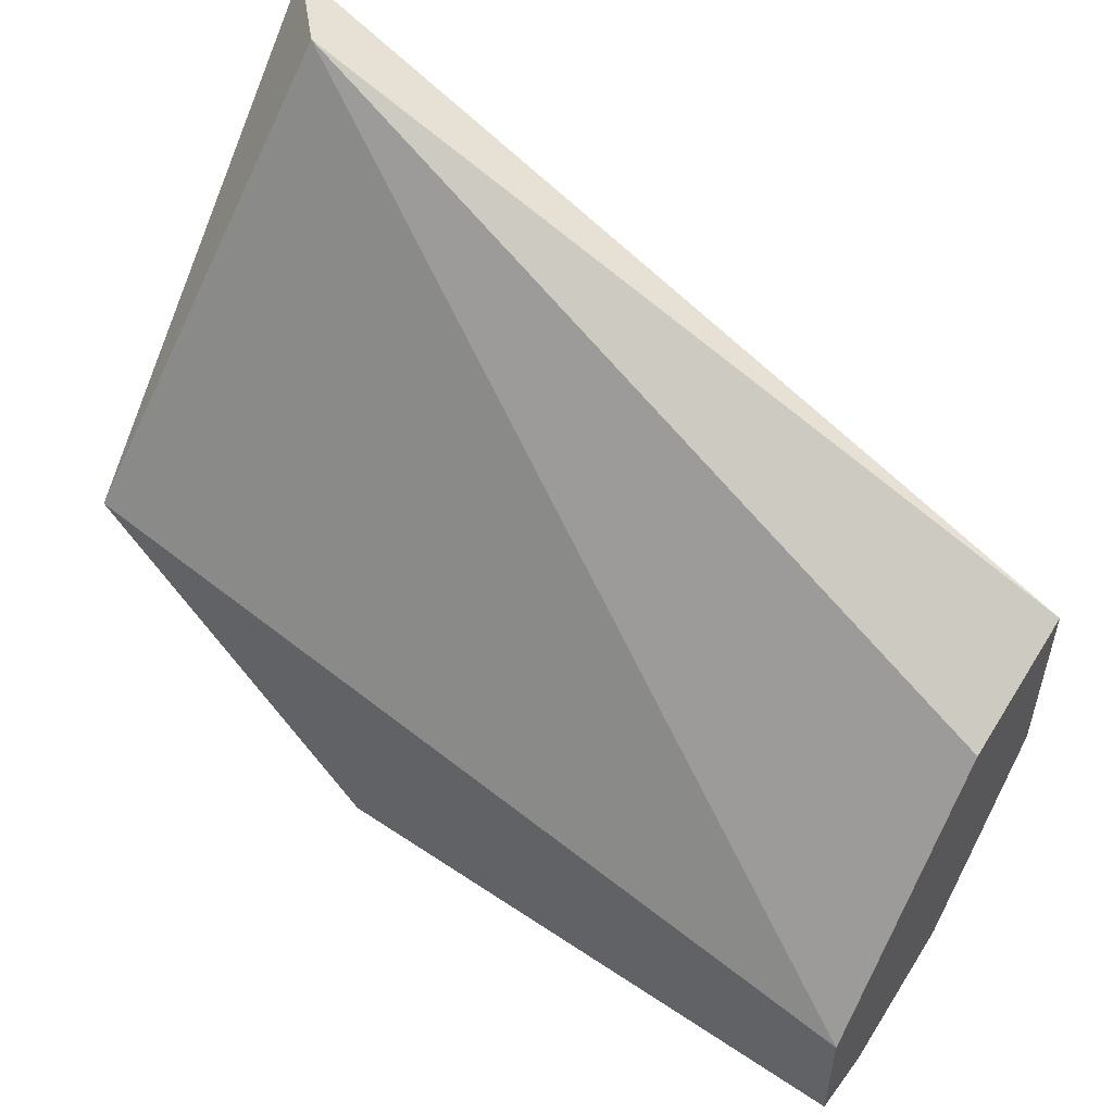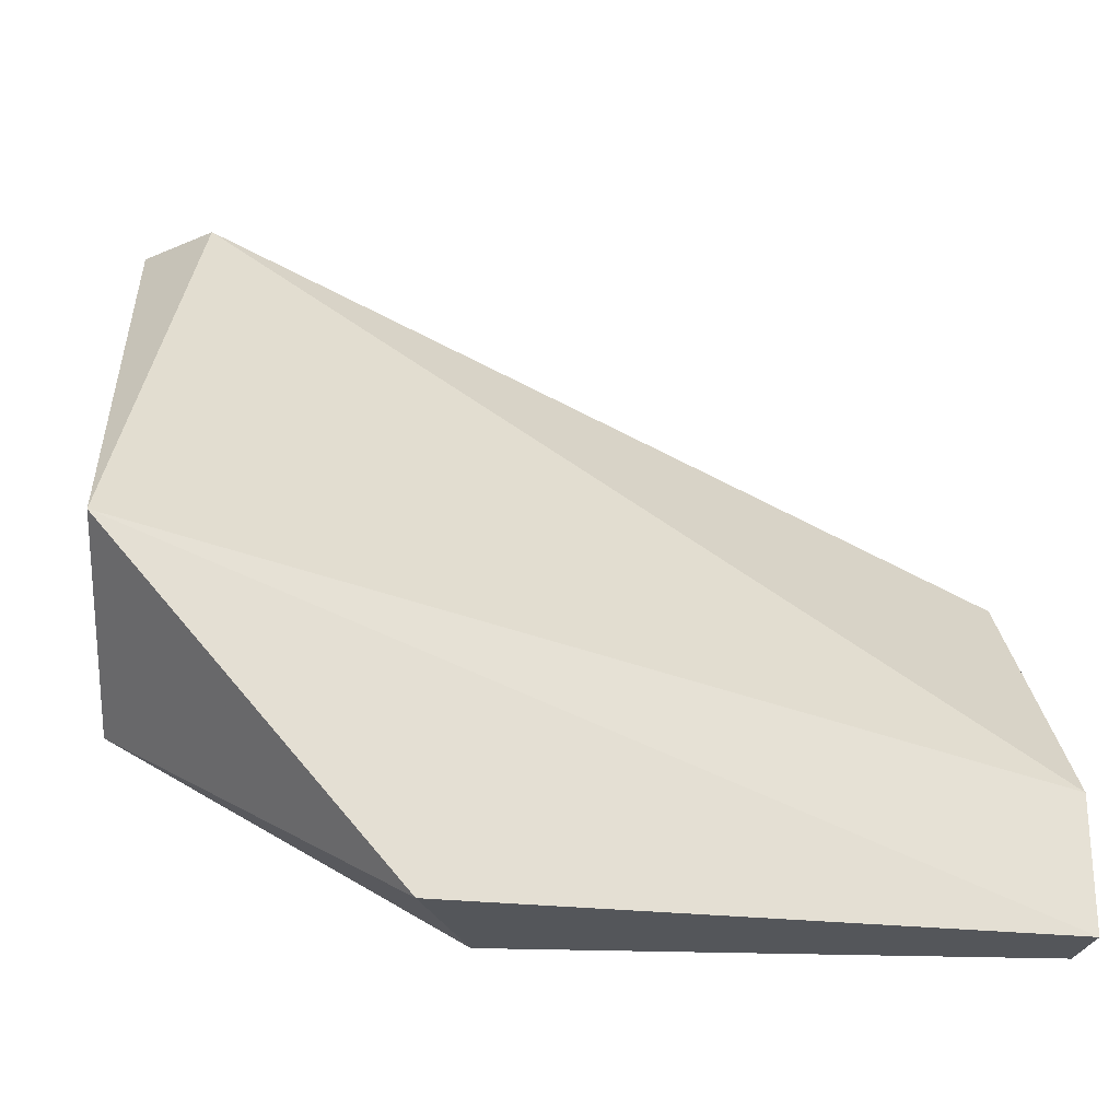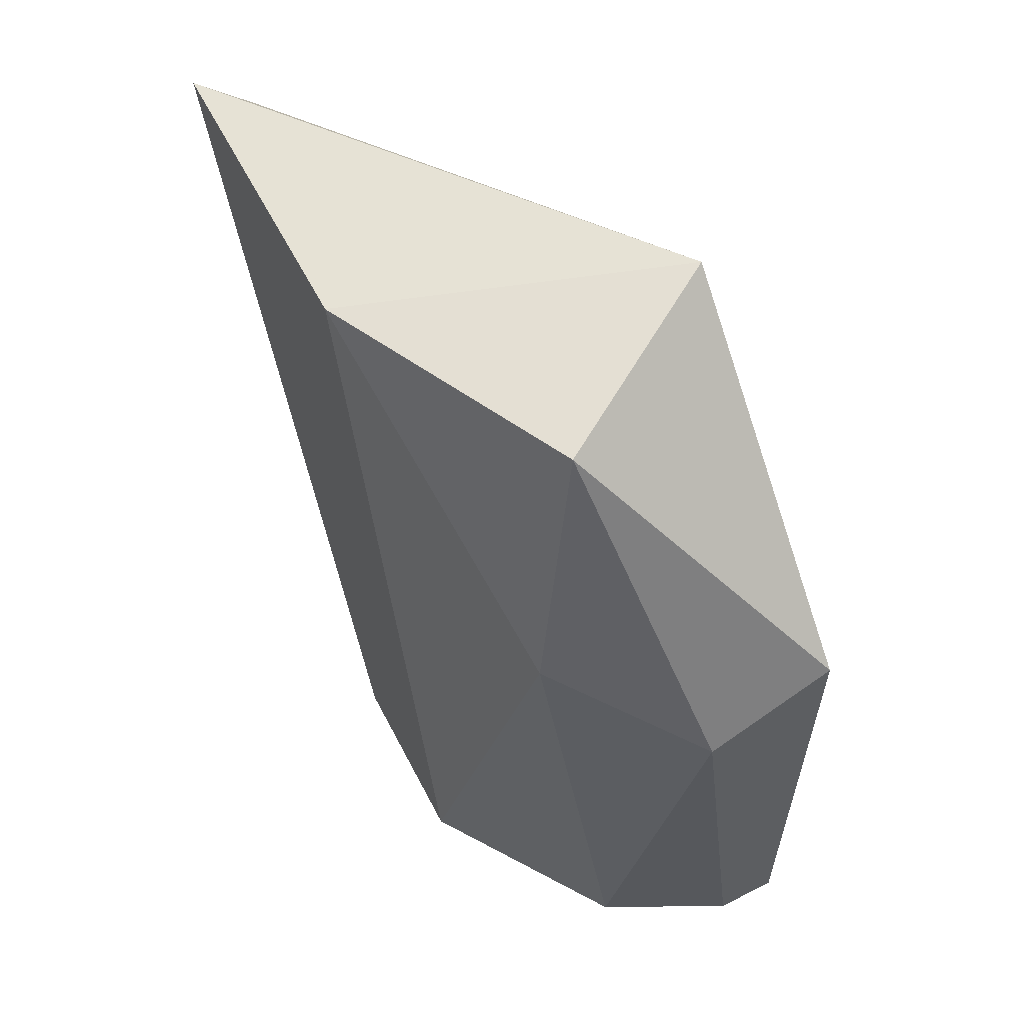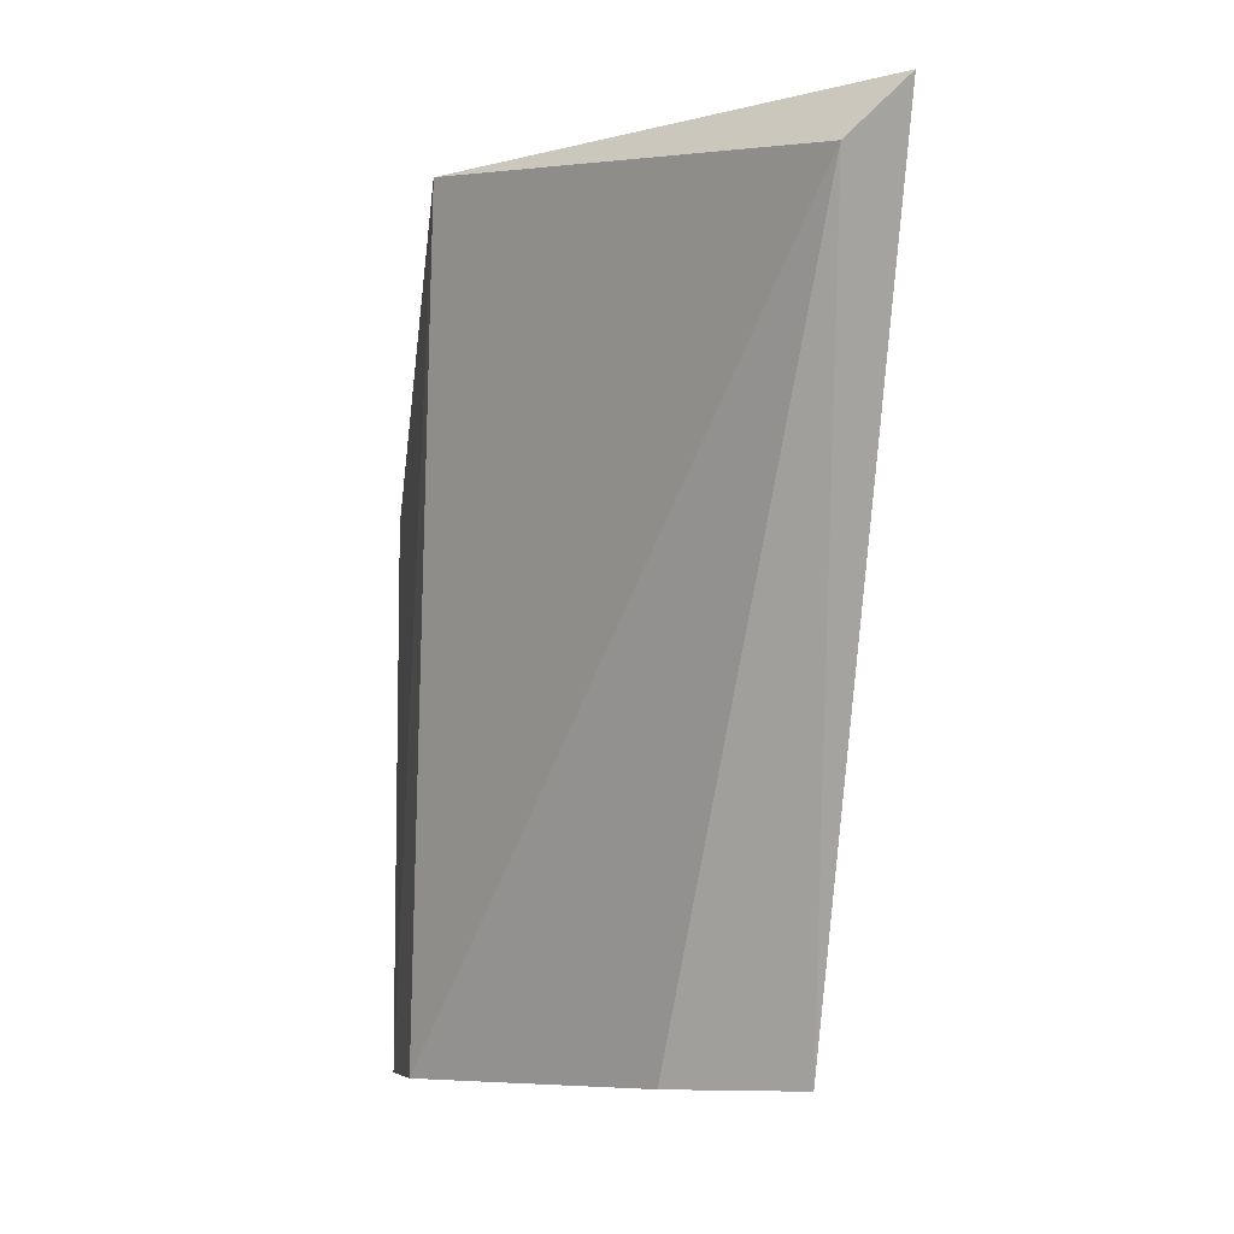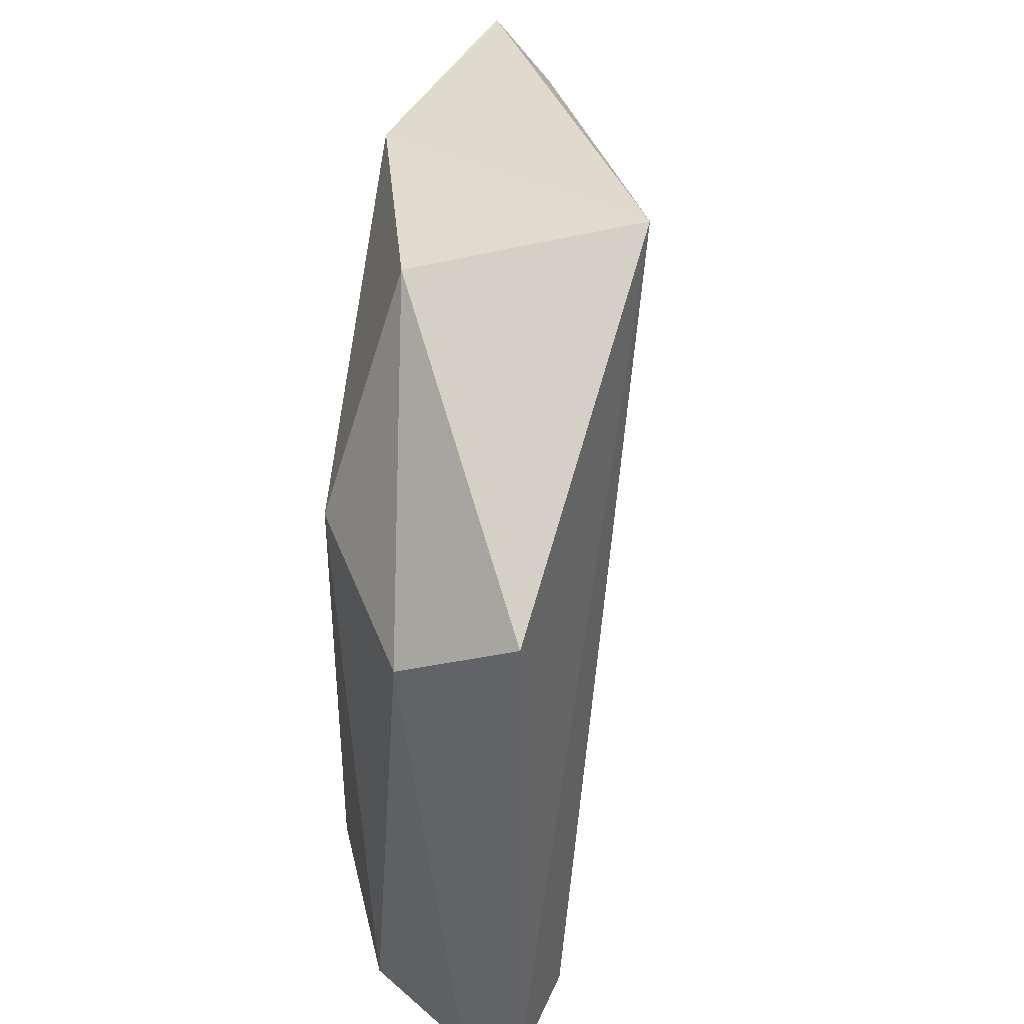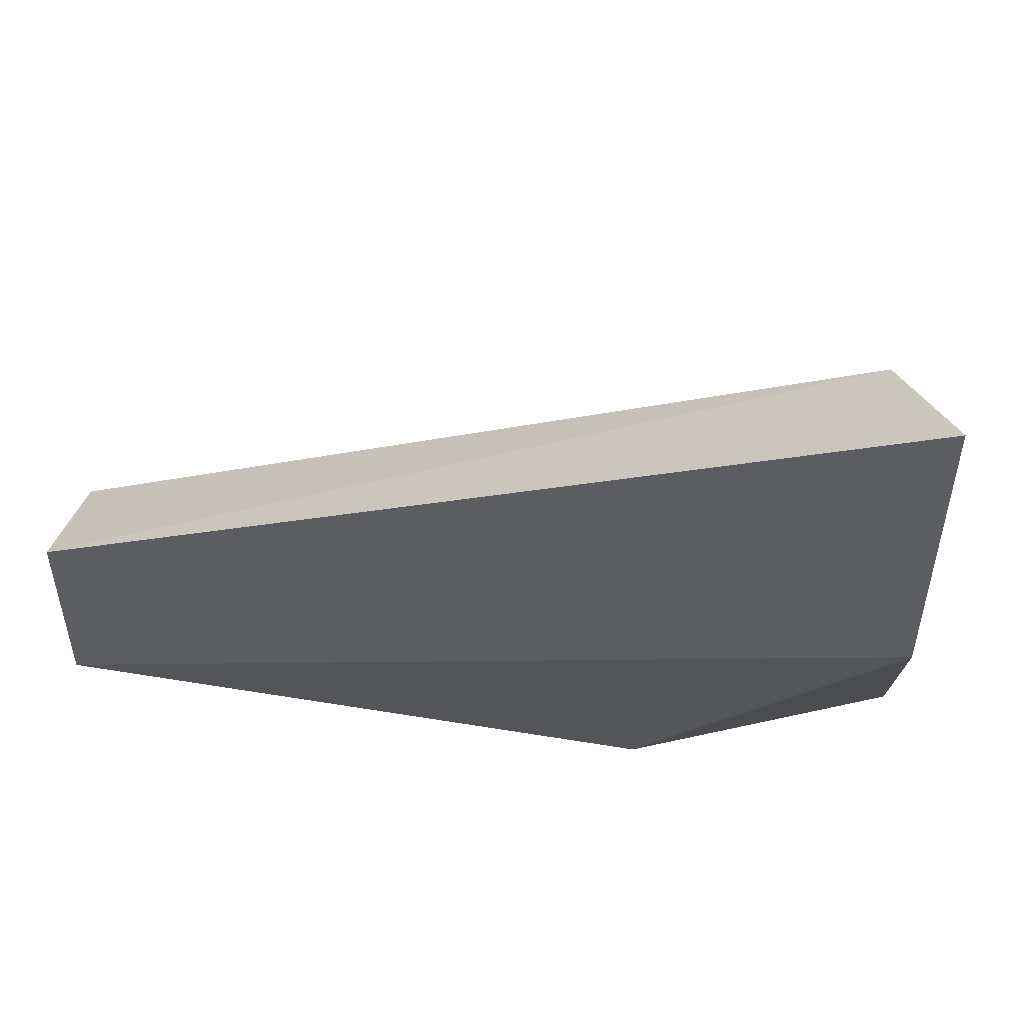
<metadata>
{"format":"obj","ext":"obj","renderer":"f3d","projection":"perspective","resolution":1024,"background":"white","views":[{"elev":53.0,"azim":125.7,"up":"+Y"},{"elev":-25.5,"azim":79.4,"up":"+Y"},{"elev":58.9,"azim":-27.3,"up":"+Z"},{"elev":-7.7,"azim":167.9,"up":"+Z"},{"elev":36.2,"azim":20.9,"up":"+Z"},{"elev":51.7,"azim":-81.5,"up":"+Y"}]}
</metadata>
<code>
v 0.02118 0.000995 0.000983
v 0.02118 0.004748 -0.01528
v 0.02118 -0.001506 -0.01528
v 0.02243 -0.002758 -0.005274
v 0.02368 -0.002758 -0.01528
v 0.02493 -0.000255 -0.01528
v 0.02493 -0.002758 -0.01528
v 0.02493 -0.002758 -0.004023
v 0.02514 0.003416 0.001527
v 0.01868 0.005997 -0.01528
v 0.01868 0.005997 0.000983
v 0.01868 0.01225 0.000983
v 0.01868 0.002247 -0.01528
v 0.01993 -0.000255 -0.004023
v 0.01993 0.01225 -0.000269
f 4 14 3
f 7 5 13
f 7 13 2
f 1 9 11
f 5 7 4
f 9 7 6
f 15 9 6
f 2 15 6
f 7 2 6
f 9 1 8
f 7 9 8
f 4 7 8
f 1 4 8
f 15 2 10
f 2 13 10
f 13 11 10
f 1 11 14
f 11 13 14
f 4 1 14
f 9 15 12
f 11 9 12
f 15 10 12
f 10 11 12
f 13 5 3
f 5 4 3
f 14 13 3

</code>
